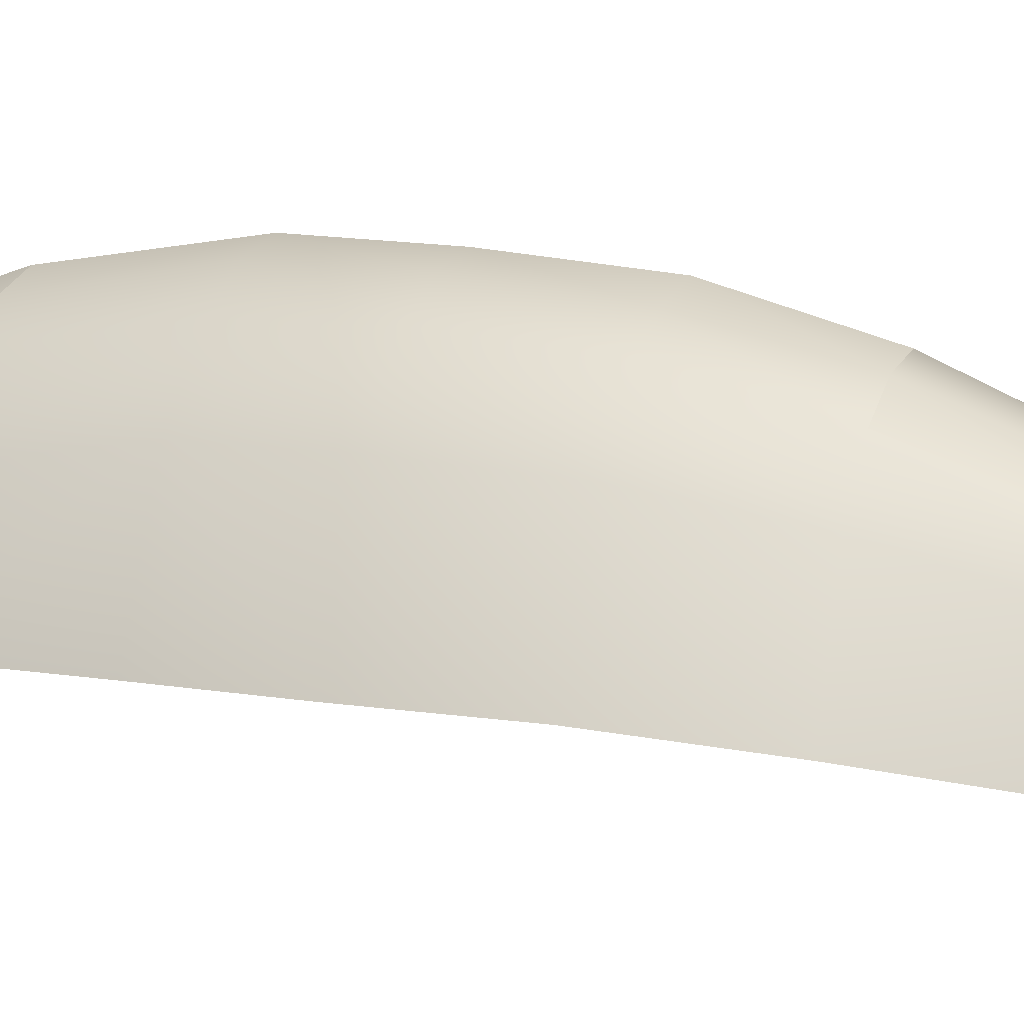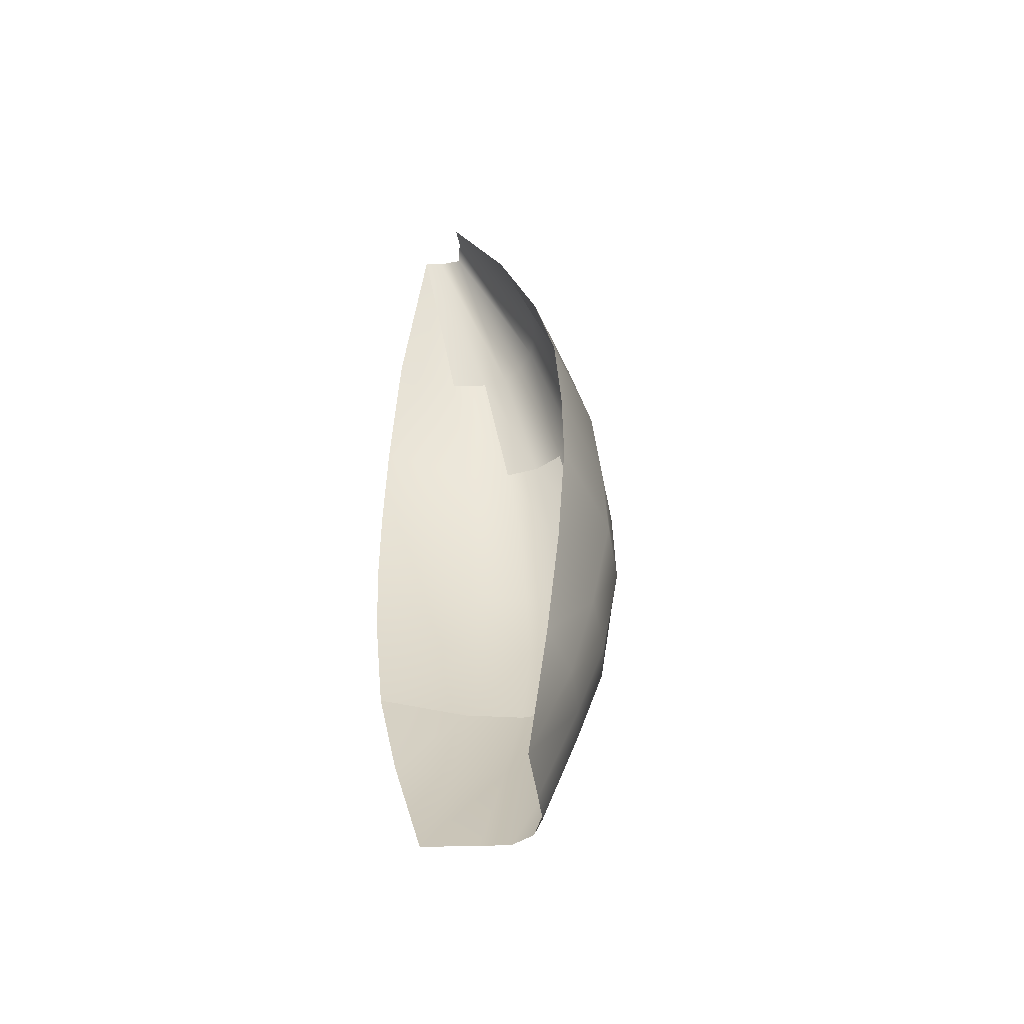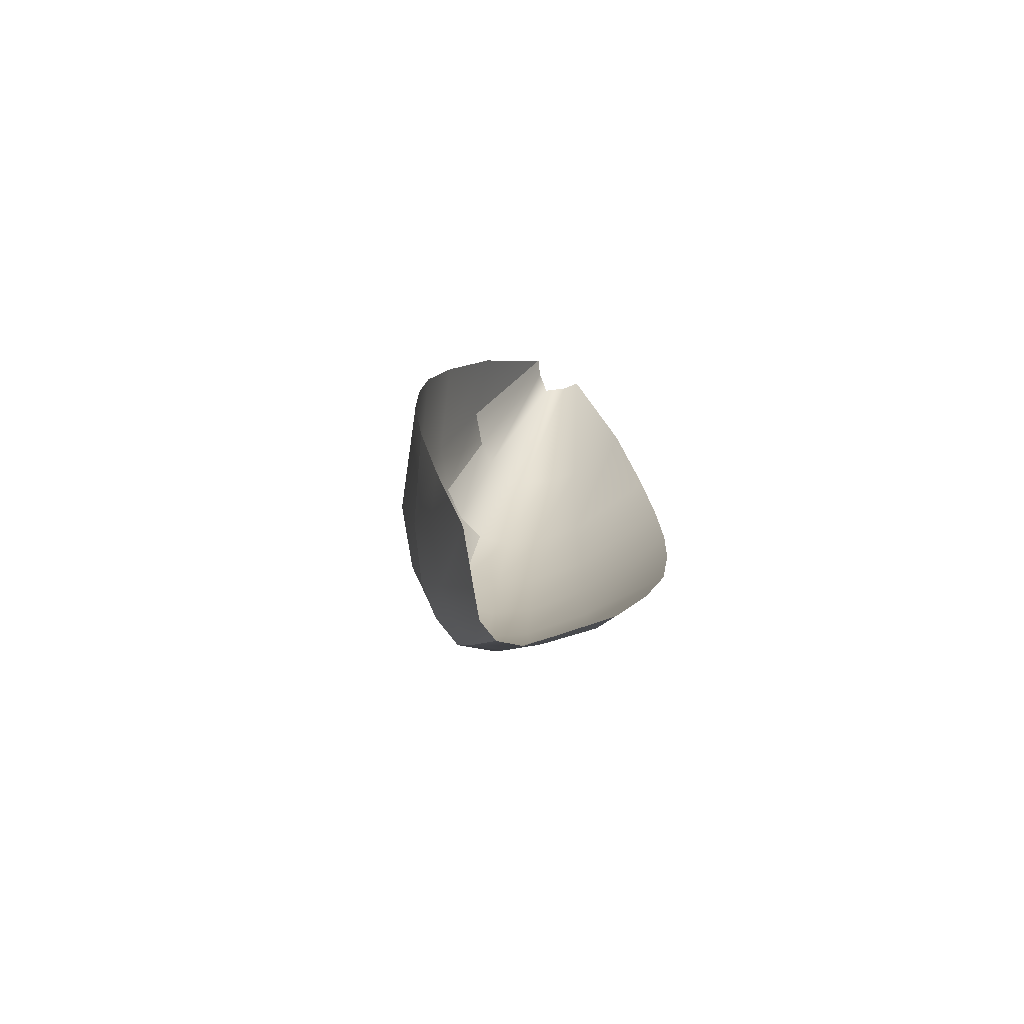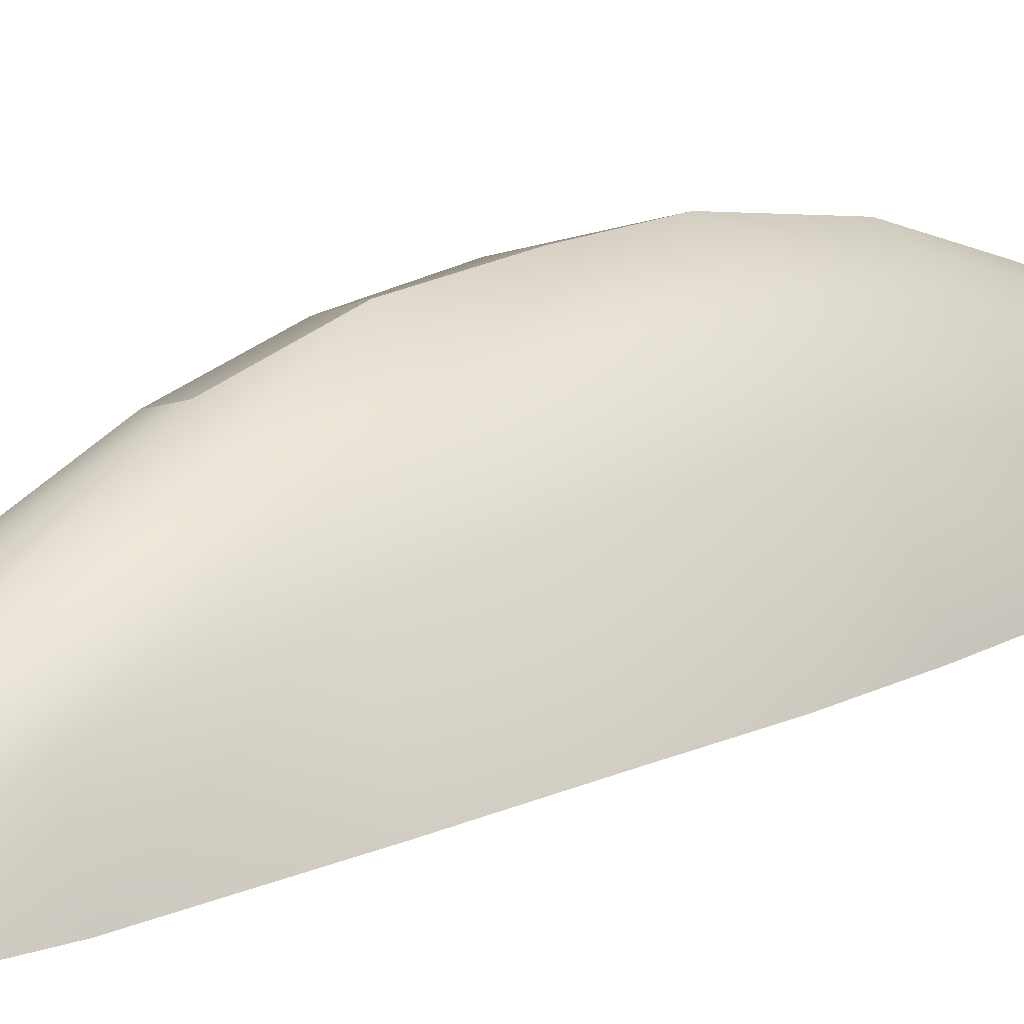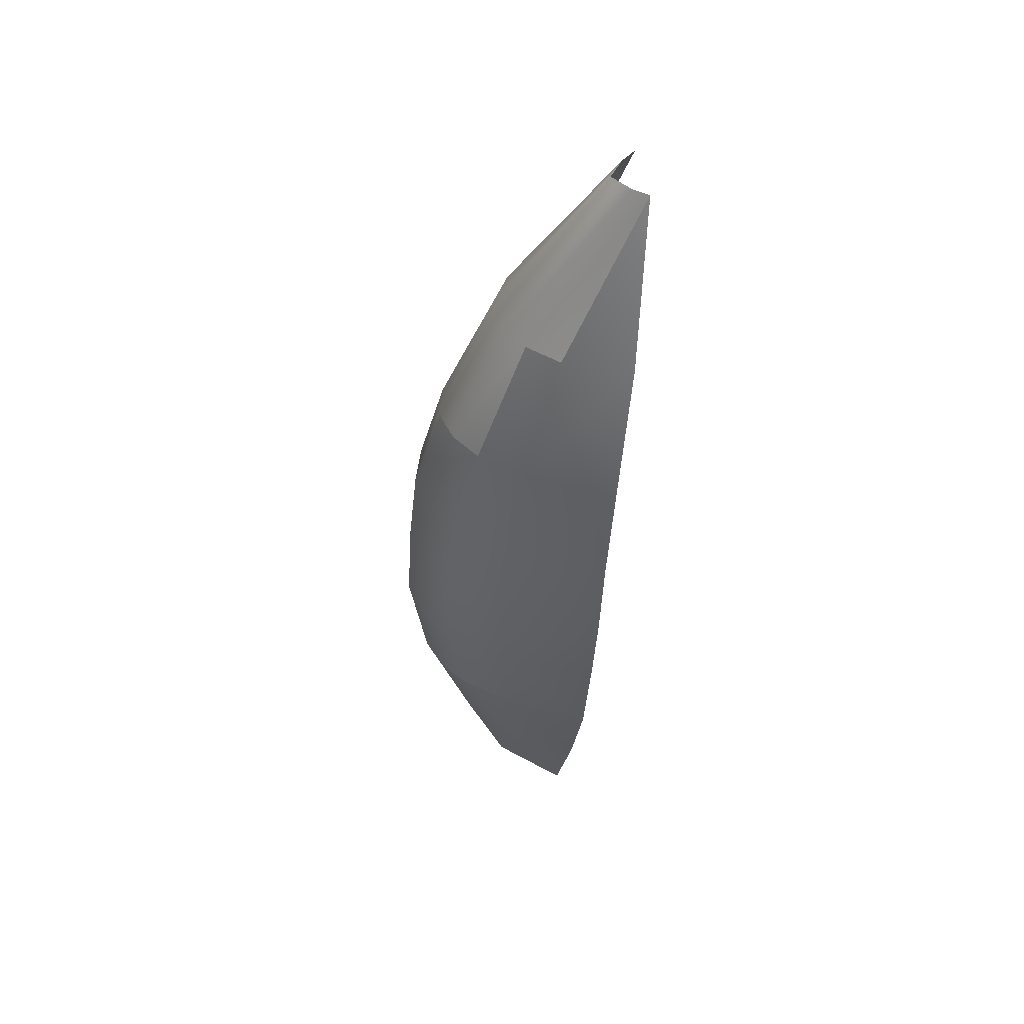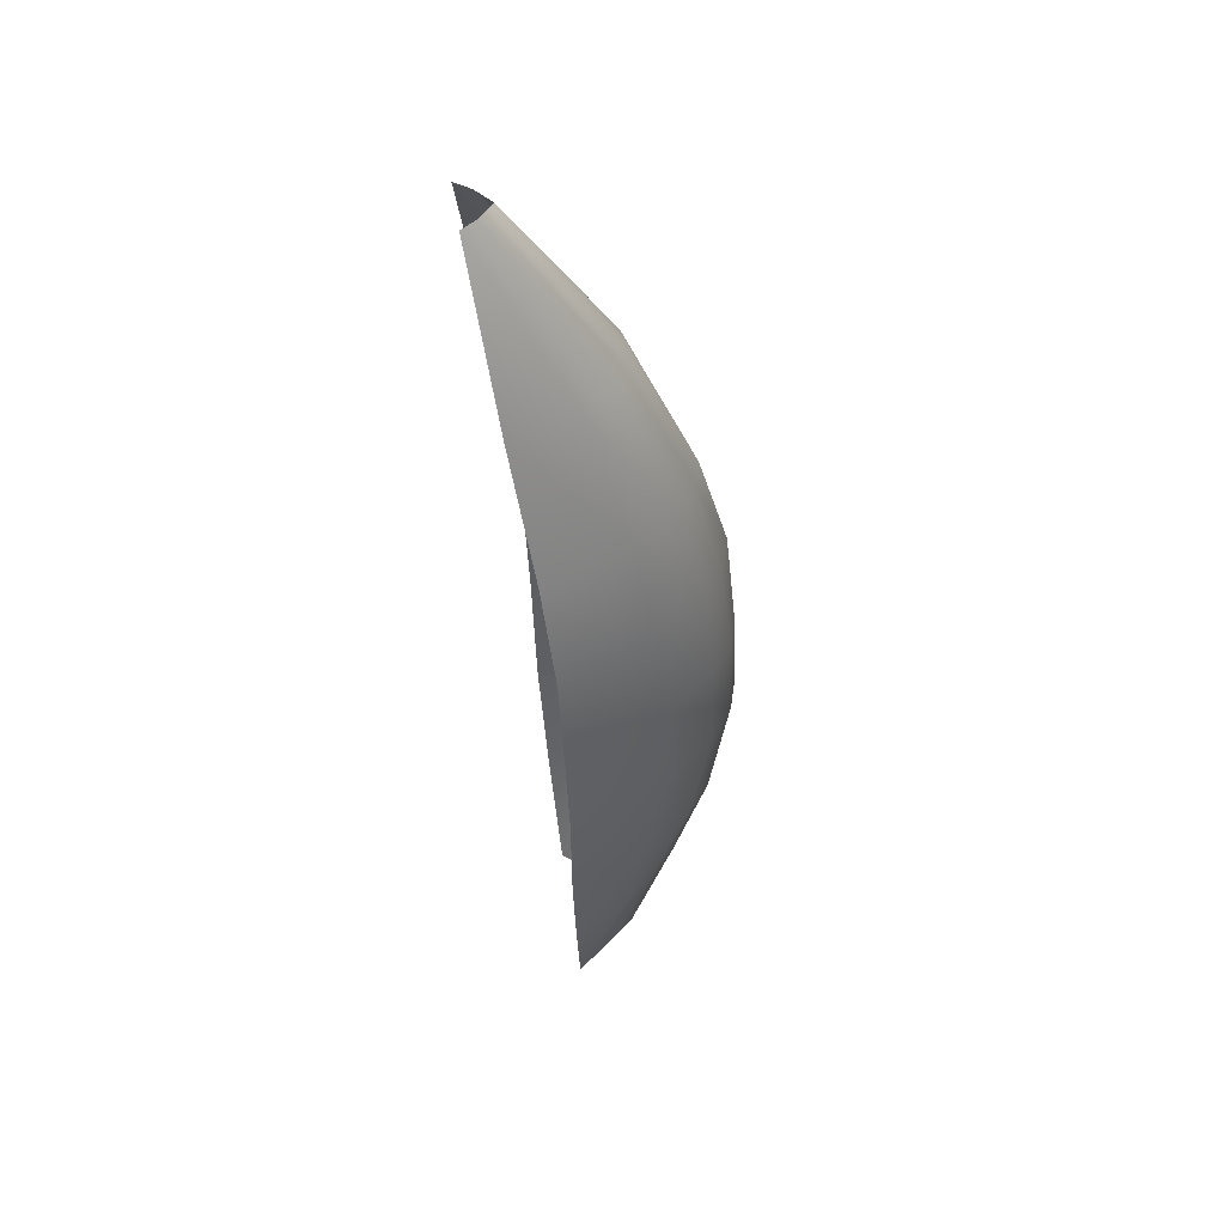
<metadata>
{"format":"obj","ext":"obj","renderer":"f3d","projection":"perspective","resolution":1024,"background":"white","views":[{"elev":5.4,"azim":-67.1,"up":"+Y"},{"elev":-54.2,"azim":49.6,"up":"+Z"},{"elev":-79.3,"azim":-31.0,"up":"+Z"},{"elev":12.6,"azim":45.3,"up":"+Y"},{"elev":52.7,"azim":-100.5,"up":"+Z"},{"elev":47.9,"azim":81.7,"up":"+Z"}]}
</metadata>
<code>
o glass
v -1.868 4.551 3.379
v -1.927 4.542 3.379
v -1.868 4.303 3.756
v -2.132 4.597 2.571
v -2.24 4.364 2.571
v -2.231 4.354 2.815
v -2.126 4.578 2.816
v -1.94 4.233 3.756
v -1.913 4.268 3.756
v -1.981 4.508 3.379
v -2.042 4.439 3.379
v -1.868 4.699 3.054
v -1.945 4.677 3.055
v -2.031 4.691 2.816
v -2.04 4.715 2.571
v -2.097 4.281 3.379
v -2.103 4.567 2.058
v -2.018 4.679 2.058
v -1.996 4.606 1.796
v -2.08 4.511 1.788
v -2.047 4.411 1.481
v -2.134 4.392 1.784
v -1.935 4.66 1.801
v -1.919 4.561 1.487
v -1.964 4.509 1.485
v -2.134 4.605 2.348
v -2.232 4.373 2.348
v -1.868 4.766 2.055
v -1.868 4.688 1.806
v -1.946 4.736 2.056
v -2.196 4.378 2.055
v -1.868 4.793 2.571
v -1.96 4.77 2.571
v -1.958 4.739 2.816
v -1.868 4.767 2.816
v -2.094 4.534 3.058
v -2.016 4.629 3.056
v -2.189 4.328 3.064
v -1.955 4.779 2.348
v -2.035 4.723 2.348
v -1.868 4.805 2.348
v -1.868 4.581 1.491
v -1.809 4.542 3.379
v -1.609 4.578 2.816
v -1.504 4.354 2.815
v -1.496 4.364 2.571
v -1.604 4.597 2.571
v -1.693 4.439 3.379
v -1.755 4.508 3.379
v -1.822 4.268 3.756
v -1.796 4.233 3.756
v -1.791 4.677 3.055
v -1.696 4.715 2.571
v -1.704 4.691 2.816
v -1.638 4.281 3.379
v -1.656 4.511 1.788
v -1.739 4.606 1.796
v -1.718 4.679 2.058
v -1.633 4.567 2.058
v -1.601 4.392 1.784
v -1.689 4.411 1.481
v -1.771 4.509 1.485
v -1.816 4.561 1.487
v -1.801 4.66 1.801
v -1.503 4.373 2.348
v -1.601 4.605 2.348
v -1.79 4.736 2.056
v -1.54 4.378 2.055
v -1.777 4.739 2.816
v -1.776 4.77 2.571
v -1.719 4.629 3.056
v -1.642 4.534 3.058
v -1.547 4.328 3.064
v -1.7 4.723 2.348
v -1.781 4.779 2.348
f 1 2 3
f 4 5 6
f 8 9 10
f 2 1 12
f 7 14 15
f 8 11 16
f 18 19 20
f 20 21 22
f 23 24 25
f 26 27 5
f 28 29 23
f 26 17 31
f 32 33 34
f 36 37 14
f 7 6 38
f 37 36 11
f 39 30 18
f 35 34 13
f 37 13 34
f 17 20 22
f 30 23 19
f 33 32 41
f 30 39 41
f 10 2 13
f 40 18 17
f 14 34 33
f 15 33 39
f 16 11 36
f 29 42 24
f 19 25 21
f 4 15 40
f 9 3 2
f 43 1 3
f 45 46 47
f 49 50 51
f 43 52 12
f 53 54 44
f 55 48 51
f 56 57 58
f 60 61 56
f 62 63 64
f 46 65 66
f 64 29 28
f 68 59 66
f 69 70 32
f 54 71 72
f 73 45 44
f 48 72 71
f 58 67 75
f 52 69 35
f 69 52 71
f 60 56 59
f 57 64 67
f 41 32 70
f 41 75 67
f 52 43 49
f 59 58 74
f 70 69 54
f 75 70 53
f 72 48 55
f 63 42 29
f 61 62 57
f 74 53 47
f 43 3 50
f 7 4 6
f 11 8 10
f 13 2 12
f 4 7 15
f 17 18 20
f 19 23 25
f 4 26 5
f 30 28 23
f 27 26 31
f 35 32 34
f 7 36 14
f 36 7 38
f 10 37 11
f 40 39 18
f 12 35 13
f 14 37 34
f 31 17 22
f 18 30 19
f 39 33 41
f 28 30 41
f 37 10 13
f 26 40 17
f 15 14 33
f 40 15 39
f 38 16 36
f 23 29 24
f 20 19 21
f 26 4 40
f 10 9 2
f 44 45 47
f 48 49 51
f 1 43 12
f 47 53 44
f 59 56 58
f 57 62 64
f 47 46 66
f 67 64 28
f 65 68 66
f 35 69 32
f 44 54 72
f 72 73 44
f 49 48 71
f 74 58 75
f 12 52 35
f 54 69 71
f 68 60 59
f 58 57 67
f 75 41 70
f 28 41 67
f 71 52 49
f 66 59 74
f 53 70 54
f 74 75 53
f 73 72 55
f 64 63 29
f 56 61 57
f 66 74 47
f 49 43 50

</code>
